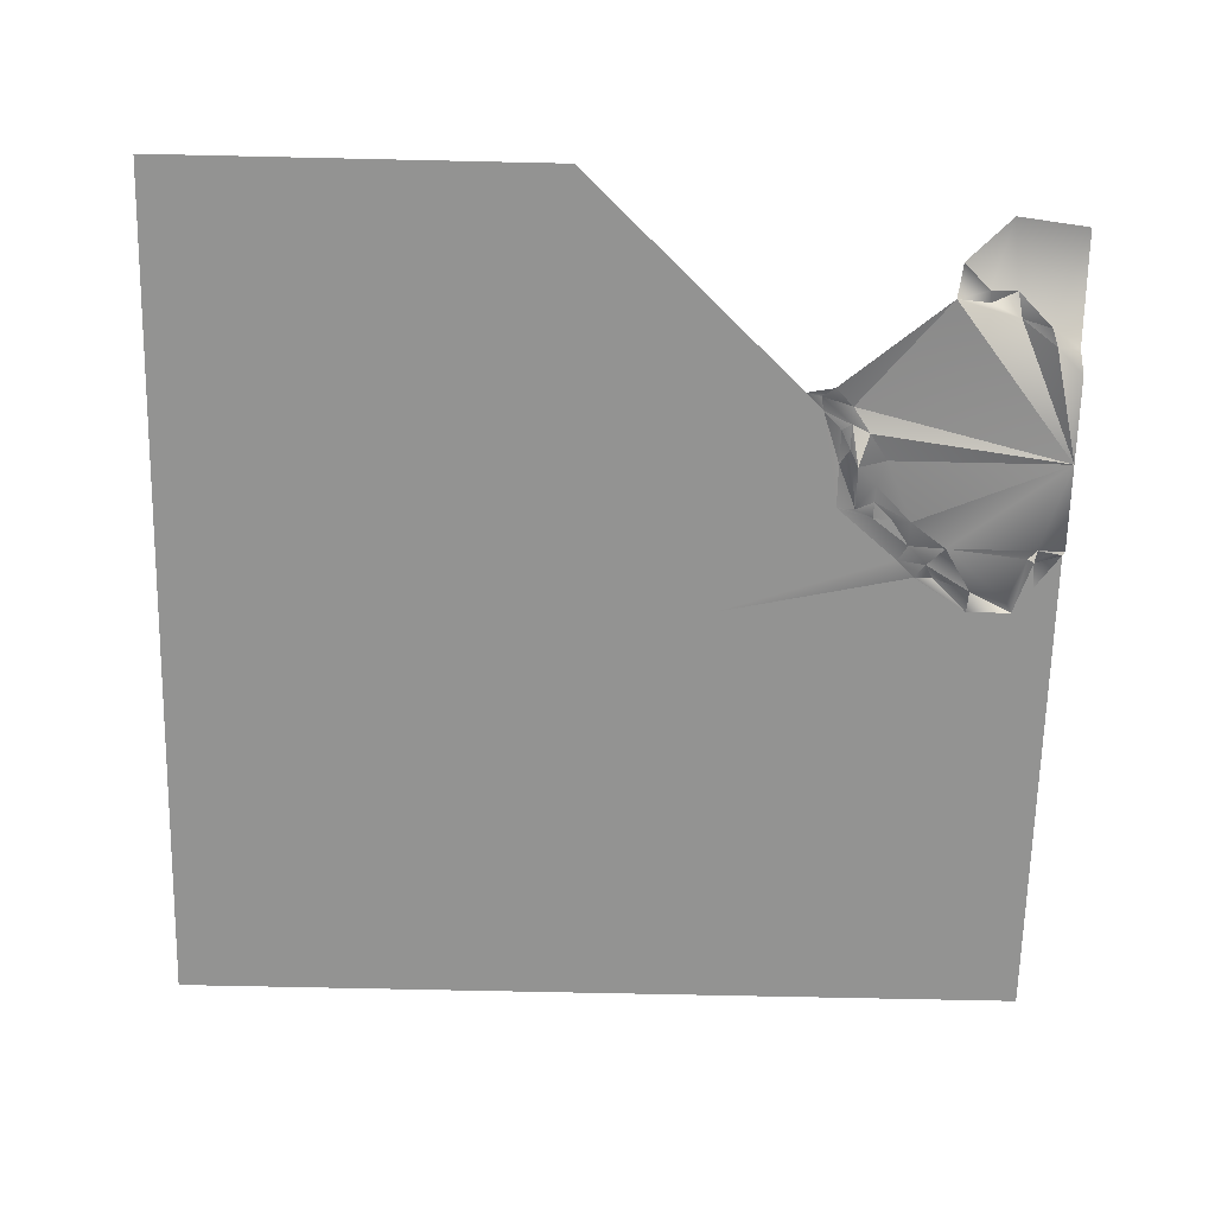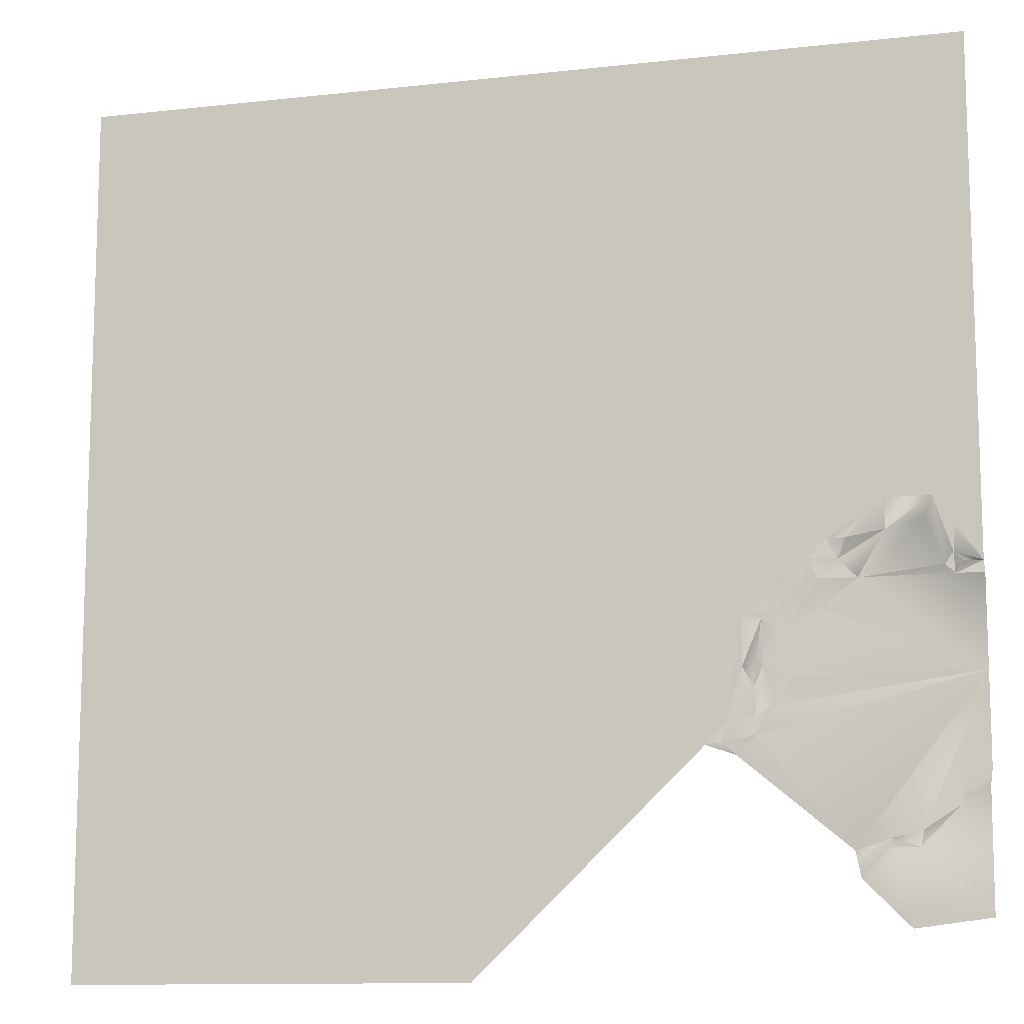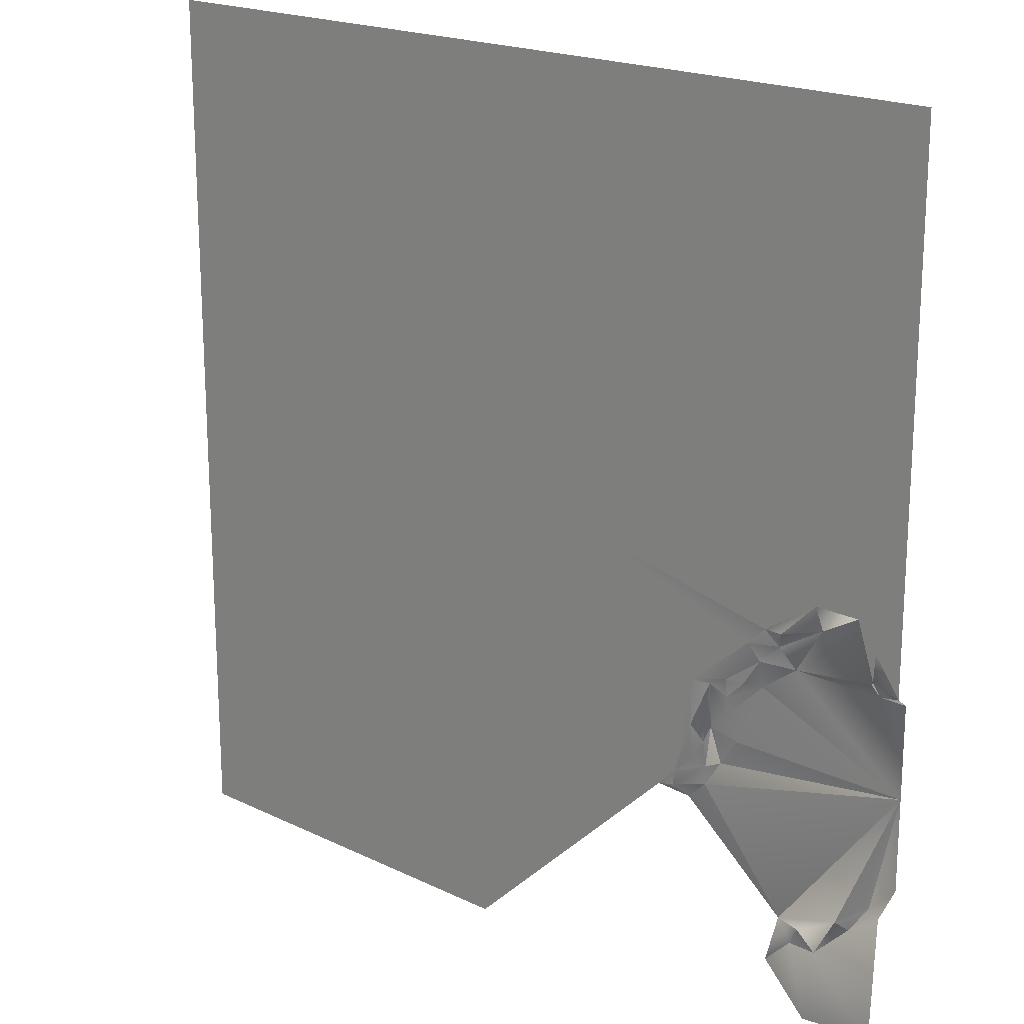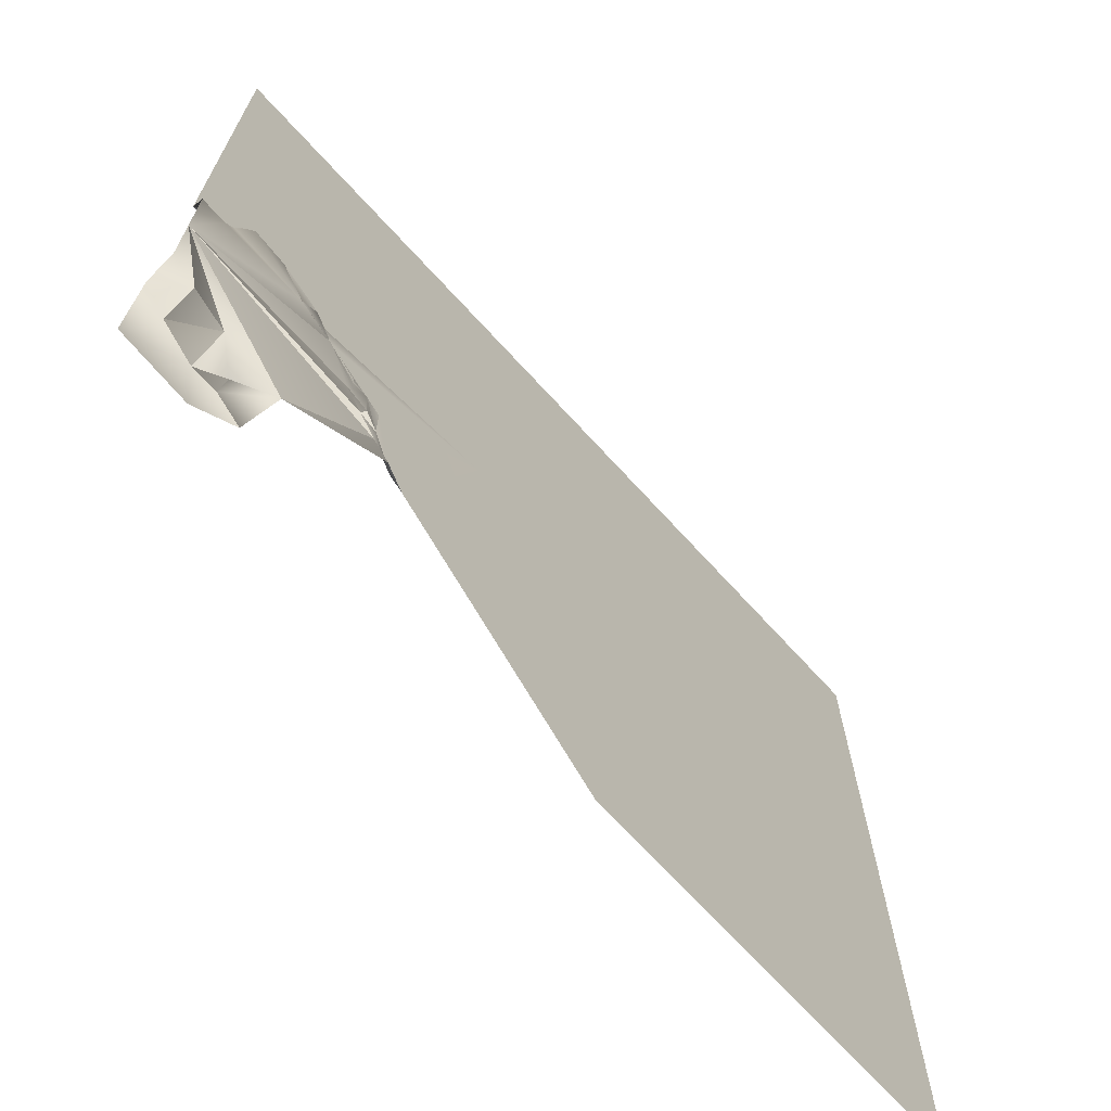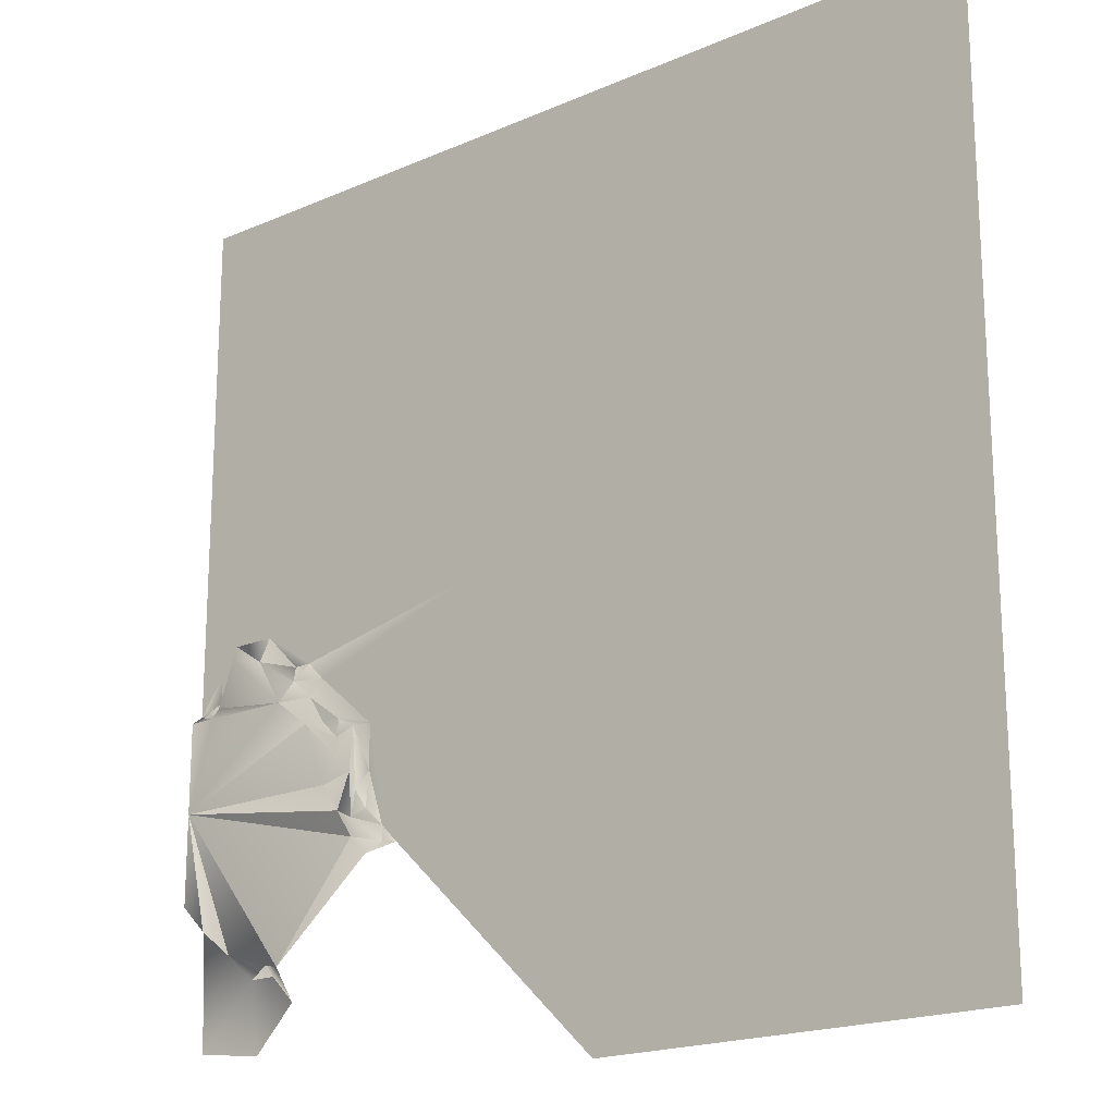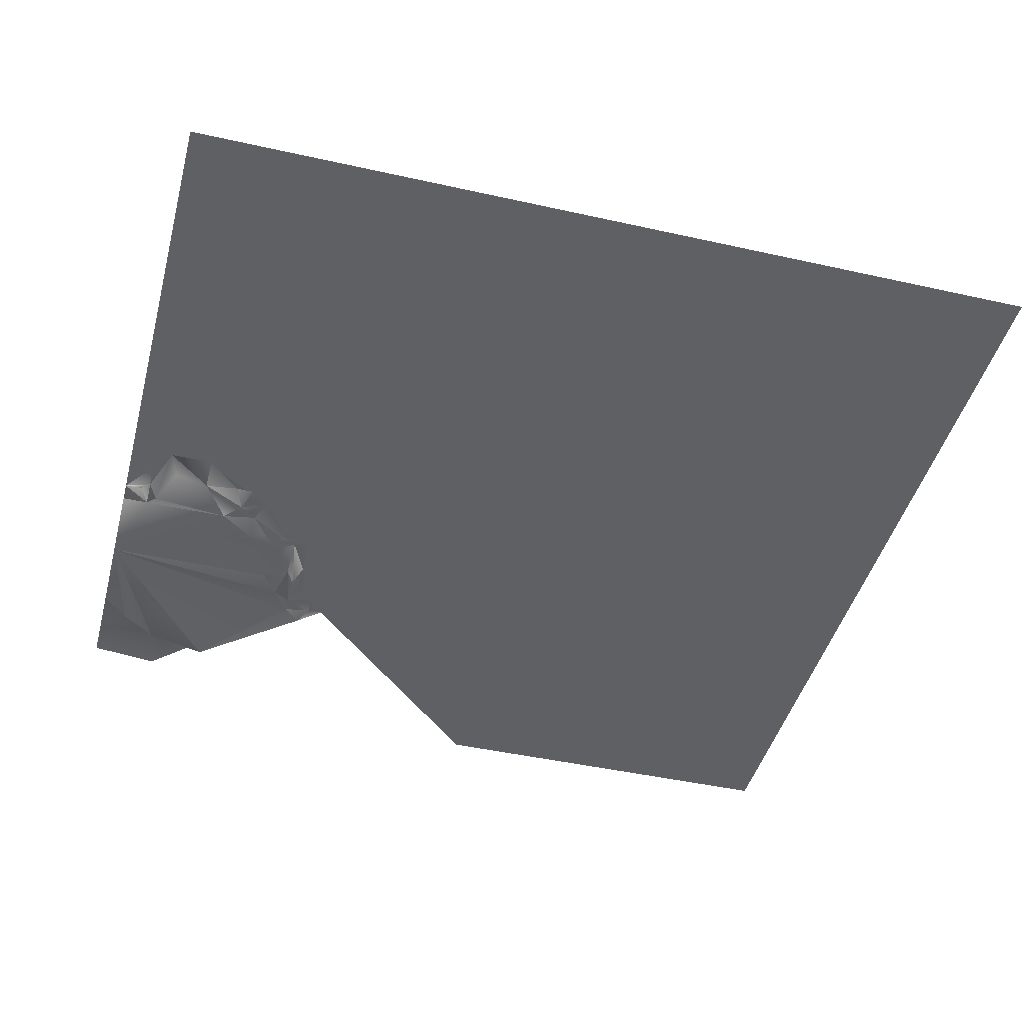
<metadata>
{"format":"obj","ext":"obj","renderer":"f3d","projection":"perspective","resolution":1024,"background":"white","views":[{"elev":-66.6,"azim":178.7,"up":"+Y"},{"elev":-11.6,"azim":-164.9,"up":"+Z"},{"elev":19.5,"azim":-137.9,"up":"+Z"},{"elev":-69.6,"azim":-47.6,"up":"+Z"},{"elev":-19.1,"azim":39.6,"up":"+Z"},{"elev":-44.1,"azim":-14.7,"up":"+Y"}]}
</metadata>
<code>
v  27.65 166.9 59.79
v  36.67 166.9 48.05
v  9.675 166.9 47.41
v  12.58 165.6 39.67
v  16.45 165.6 36.77
v  0 165.6 29.99
v  2.902 165.6 39.67
v  23.22 166 29.02
v  24.19 166.9 30.96
v  24.19 166.6 27.09
v  3.87 165.6 40.63
v  5.805 165.6 45.47
v  15.48 166.9 43.54
v  0 169 5.805
v  6.772 169 12.58
v  7.74 169 4.838
v  16.45 166.2 39.67
v  17.41 166.9 41.6
v  20.32 166.5 36.77
v  19.35 165.6 29.99
v  20.32 166.1 32.9
v  22.25 166.1 30.96
v  13.54 167 43.54
v  14.51 165.8 41.6
v  9.675 165.6 44.51
v  0 165.6 39.67
v  2.902 166.9 41.6
v  4.838 166.9 47.41
v  9.675 169 12.58
v  12.58 168.9 9.675
v  23.22 165.6 24.19
v  21.29 165.6 27.09
v  23.22 165.6 26.12
v  26.44 166.7 23.5
v  2.902 169 16.45
v  6.772 165.6 14.51
v  13.54 165.6 12.58
v  9.675 167.8 13.54
v  0 168.4 18.38
v  2.902 165.6 17.41
v  22.25 166.5 35.8
v  24.19 166.9 35.8
v  0 165.6 20.32
v  2.748 166.9 44.48
v  0 166.9 40.63
v  1.935 167 40.63
v  26.12 166.9 25.16
v  20.32 166.2 34.83
v  28.06 166.9 23.22
v  25.16 165.6 22.25
v  18.38 166.2 36.77
v  87.32 166.9 64.01
v  95.78 166.9 95.78
v  95.78 166.9 43.62
v  72.93 166.9 95.78
v  79.07 166.9 81.78
v  95.78 166.9 -0
v  73.7 166.9 -0
v  67.09 166.9 14.93
v  45.84 166.9 26.83
v  52.24 166.9 -0
v  82.64 166.9 30.47
v  47.95 166.9 58.18
v  73.99 166.9 50.31
v  51.76 166.9 49.57
v  65.44 166.9 70.36
v  43.45 166.9 68.36
v  54.47 166.9 95.78
v  57.46 166.9 36.52
v  31.31 166.9 95.78
v  0 166.9 95.78
g WangGuoJun_ChengZhen_01
f 1 2 3
f 4 5 6
f 7 4 6
f 8 9 10
f 11 12 4
f 2 13 3
f 14 15 16
f 17 18 19
f 20 21 22
f 23 13 24
f 4 12 25
f 26 7 6
f 27 28 11
f 29 30 16
f 31 32 33
f 31 33 34
f 35 15 14
f 24 18 17
f 12 28 25
f 28 12 11
f 36 6 37
f 36 37 38
f 14 39 35
f 39 40 35
f 21 41 22
f 19 18 42
f 43 6 40
f 39 43 40
f 15 36 38
f 15 29 16
f 28 27 44
f 45 46 7
f 45 44 27
f 5 21 20
f 6 5 20
f 6 31 37
f 34 33 47
f 48 41 21
f 21 5 48
f 42 9 41
f 47 9 42
f 35 40 36
f 7 27 11
f 7 11 4
f 35 36 15
f 32 22 33
f 33 8 10
f 36 40 6
f 26 45 7
f 33 10 47
f 9 47 10
f 34 47 49
f 50 34 49
f 45 27 46
f 46 27 7
f 25 23 24
f 3 13 23
f 3 23 25
f 41 8 22
f 22 8 33
f 18 2 42
f 24 13 18
f 15 38 29
f 19 42 41
f 25 28 3
f 31 34 50
f 37 31 50
f 4 24 17
f 25 24 4
f 5 17 51
f 4 17 5
f 5 51 48
f 48 19 41
f 29 38 37
f 29 37 30
f 52 53 54
f 6 32 31
f 17 19 51
f 51 19 48
f 6 20 32
f 20 22 32
f 55 53 56
f 56 53 52
f 9 8 41
f 57 58 59
f 60 61 49
f 42 2 49 47
f 57 59 62
f 63 64 64 65
f 66 67 68
f 49 2 60
f 65 64 69
f 68 67 67 70
f 61 60 59
f 59 60 69
f 69 2 65
f 65 2 63
f 63 2 67
f 1 67 67 2
f 54 57 62
f 52 66 56
f 56 68 55
f 69 64 62
f 62 64 54
f 64 52 54
f 59 58 61
f 62 59 69
f 63 66 64
f 52 64 64 66
f 56 66 68
f 66 63 67
f 18 13 2
f 28 71 1
f 1 70 67
f 45 71 44
f 44 71 28
f 3 28 1
f 69 60 2
f 1 71 70

</code>
